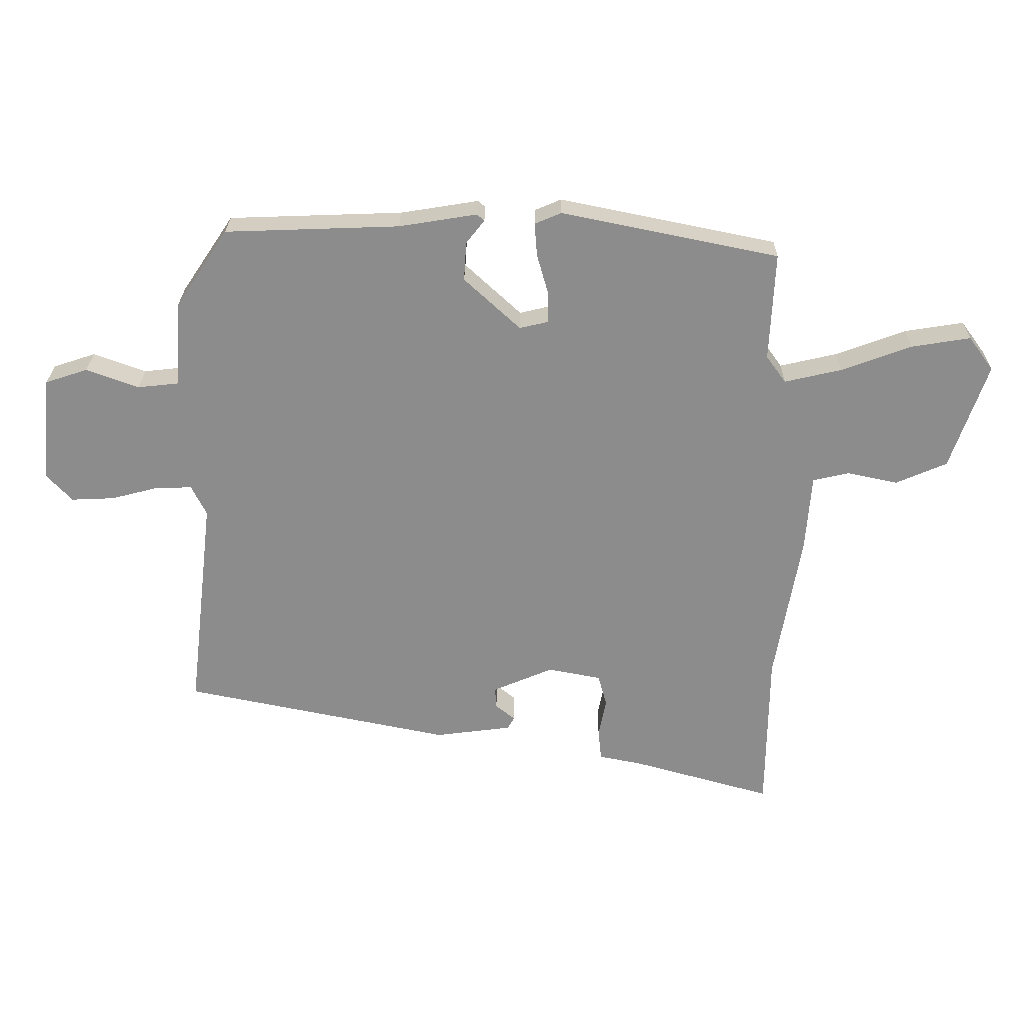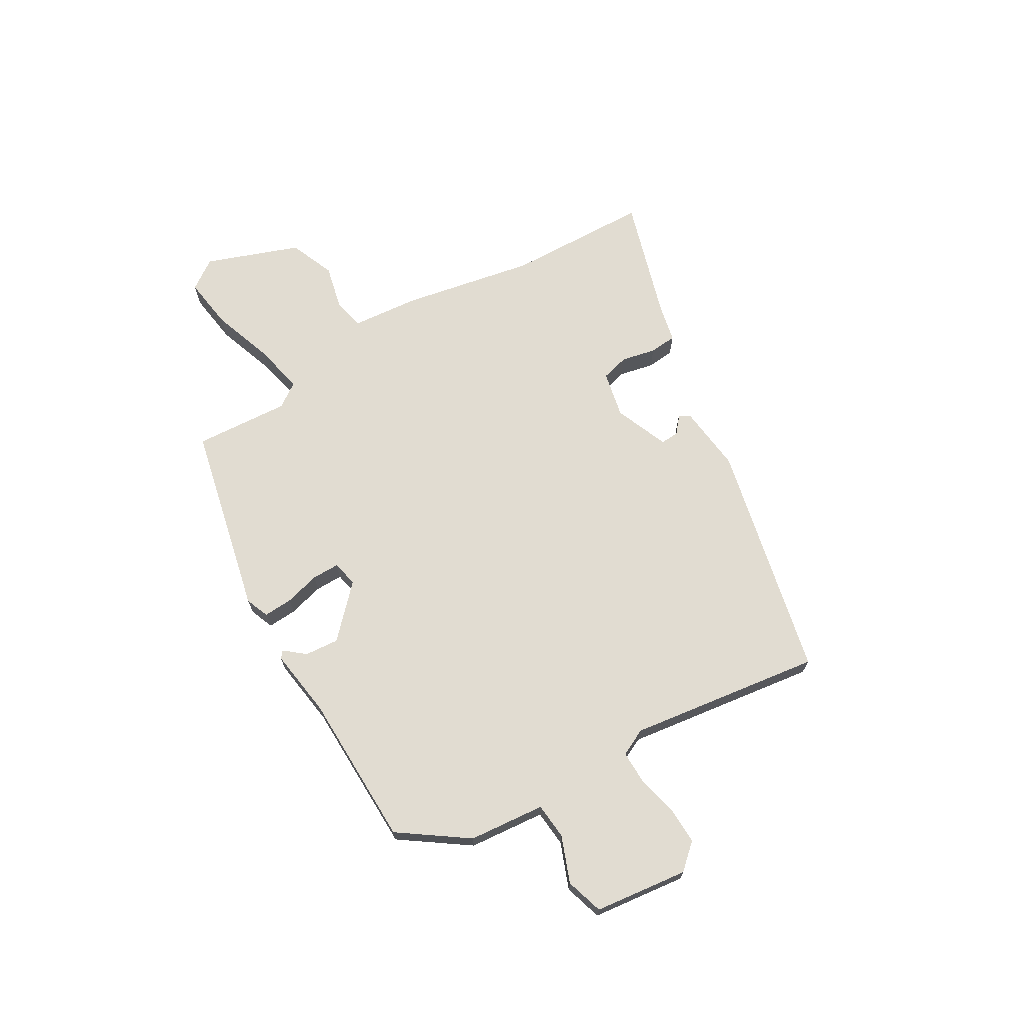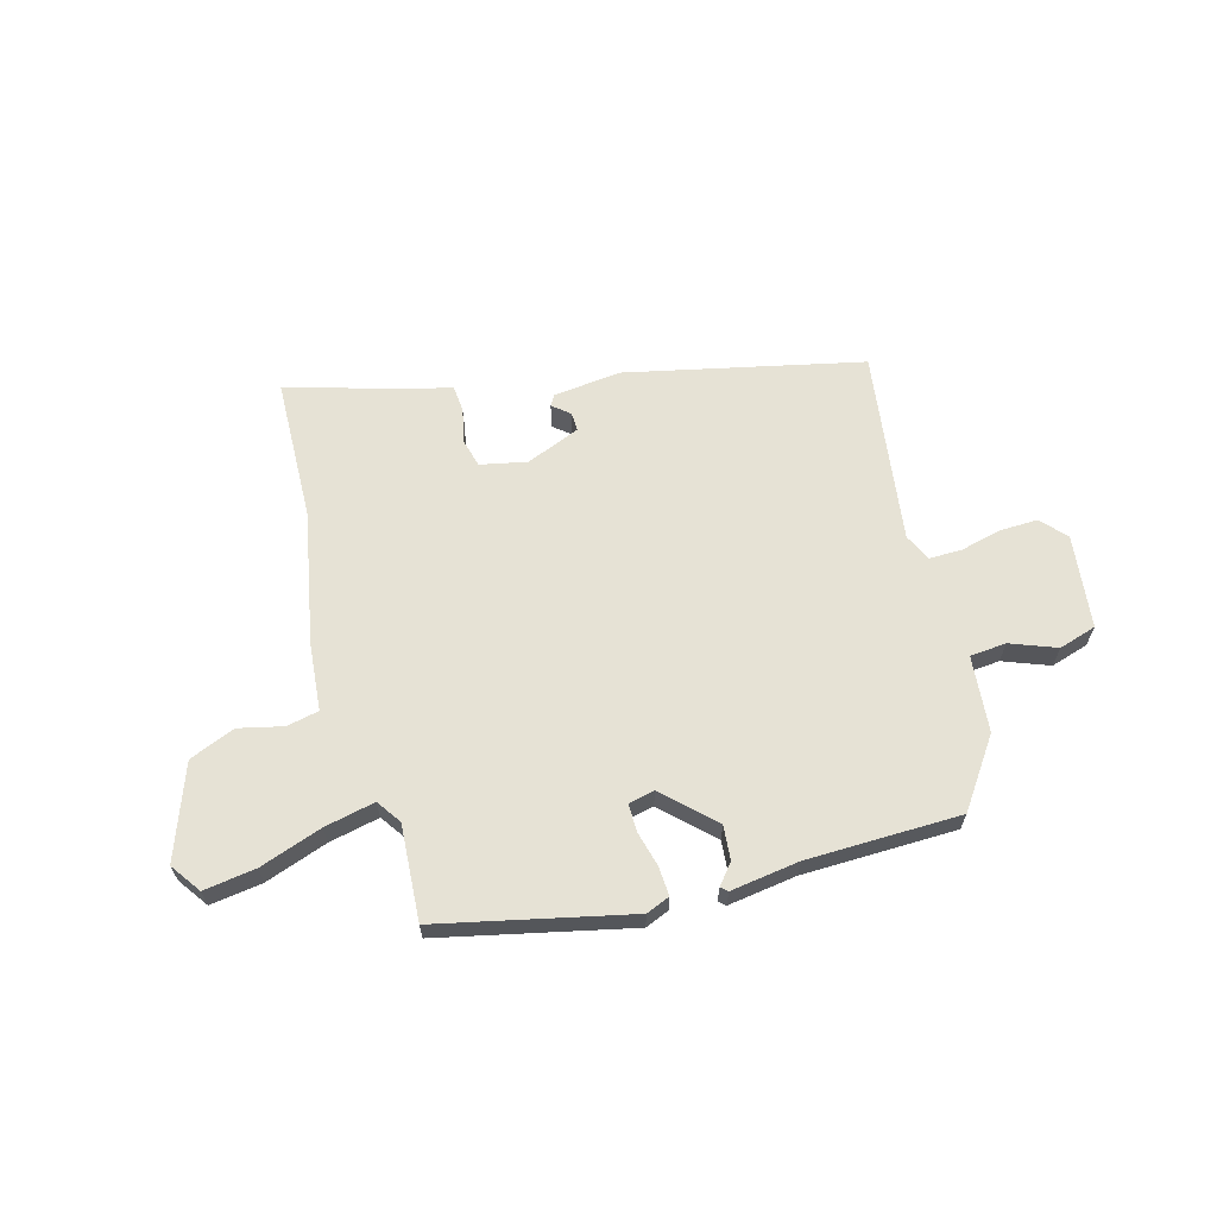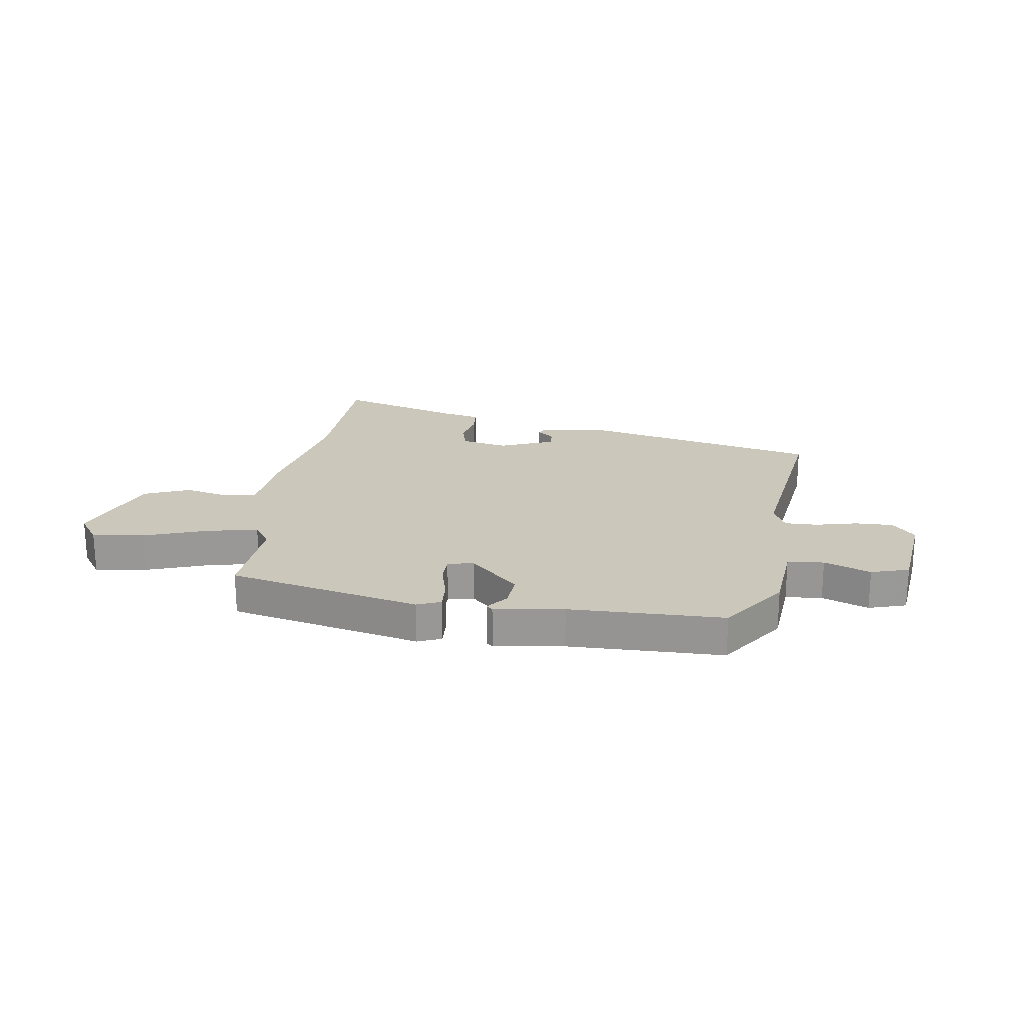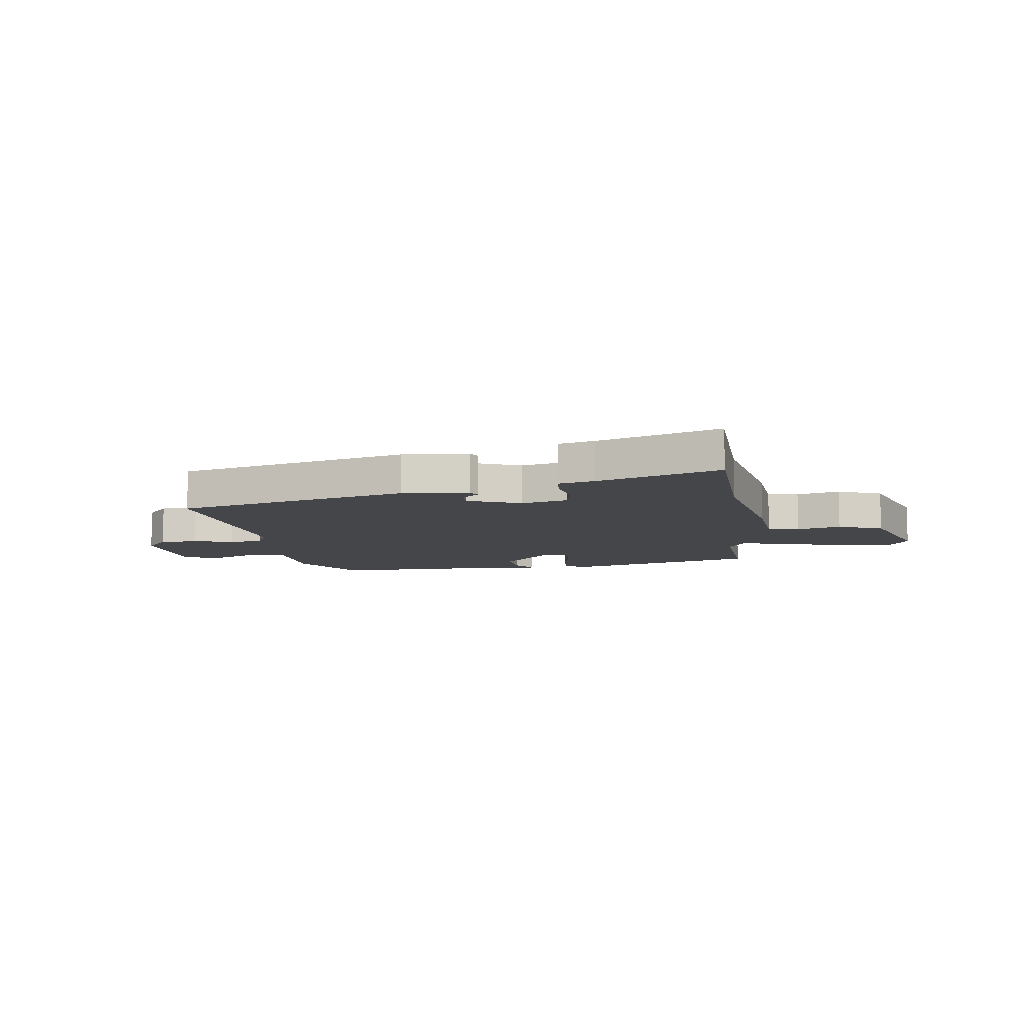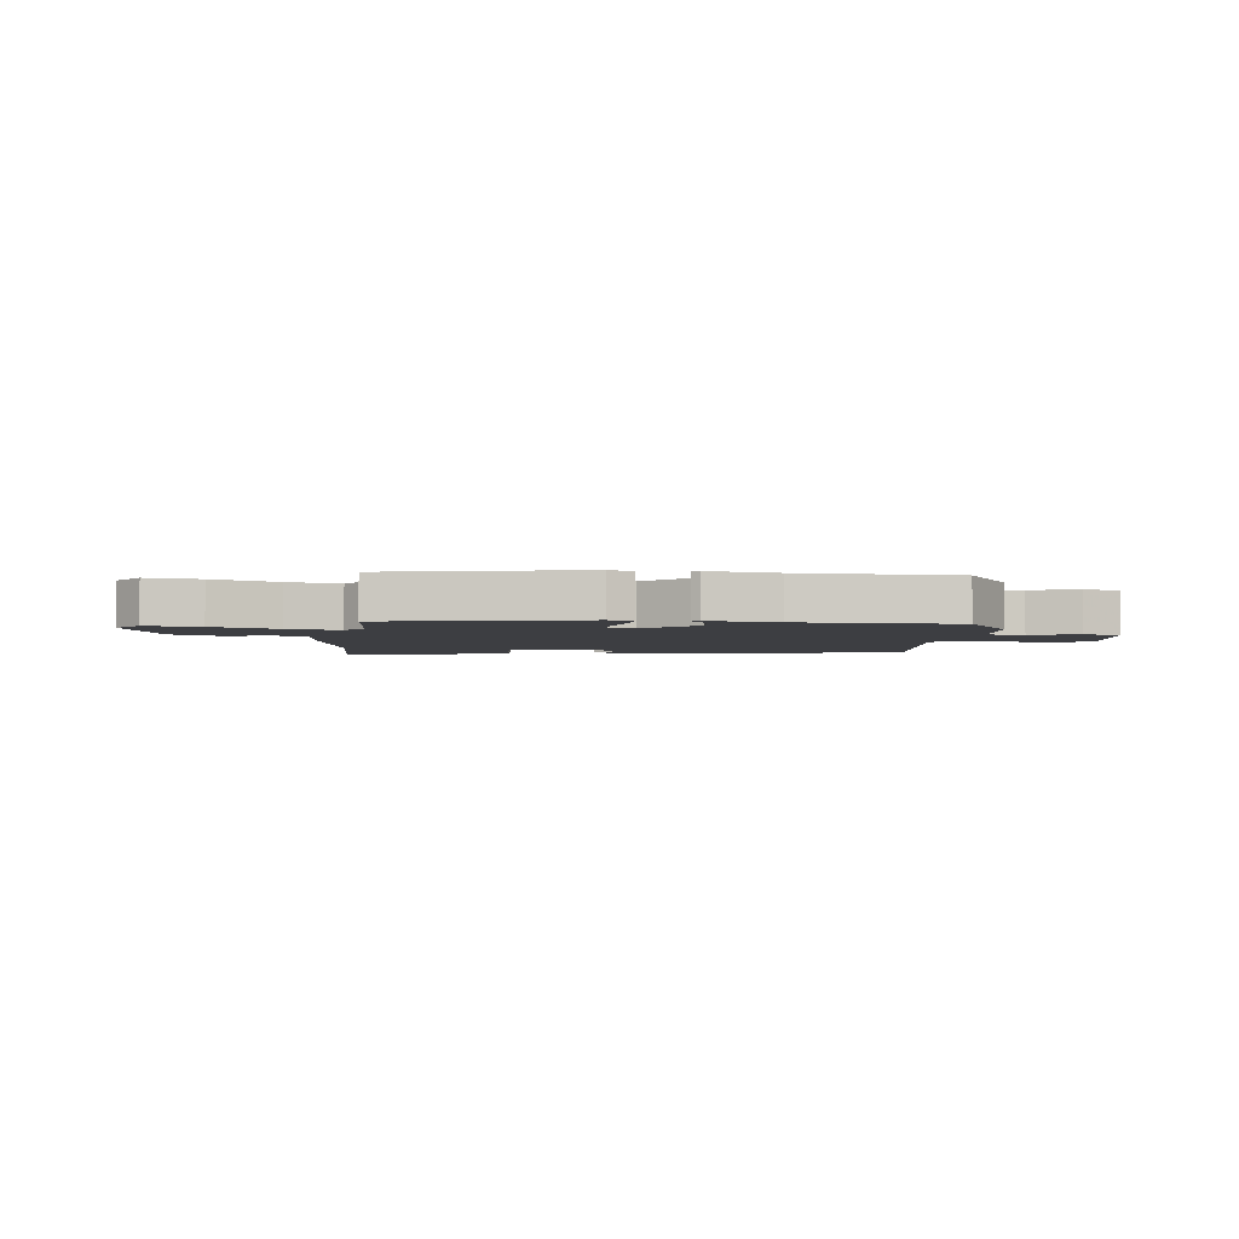
<metadata>
{"format":"obj","ext":"obj","renderer":"f3d","projection":"perspective","resolution":1024,"background":"white","views":[{"elev":25.7,"azim":-179.3,"up":"+Z"},{"elev":69.2,"azim":60.6,"up":"+Y"},{"elev":64.0,"azim":-14.4,"up":"+Y"},{"elev":21.6,"azim":9.4,"up":"+Y"},{"elev":-9.9,"azim":-170.4,"up":"+Y"},{"elev":-3.6,"azim":-6.3,"up":"+Y"}]}
</metadata>
<code>
v 0.402 0.07 0.46
v 0.484 0.07 0.338
v 0.494 0.07 0.201
v 0.559 0.07 0.194
v 0.642 0.07 0.224
v 0.709 0.07 0.202
v 0.726 0.07 0.034
v 0.685 0.07 -0.01
v 0.617 0.07 -0.007
v 0.544 0.07 0.012
v 0.485 0.07 0.014
v 0.461 0.07 -0.034
v 0.502 0.07 -0.38
v 0.077 0.07 -0.466
v -0.044 0.07 -0.45
v -0.055 0.07 -0.431
v -0.024 0.07 -0.406
v -0.022 0.07 -0.373
v -0.118 0.07 -0.332
v -0.202 0.07 -0.348
v -0.216 0.07 -0.398
v -0.204 0.07 -0.46
v -0.209 0.07 -0.509
v -0.276 0.07 -0.522
v -0.499 0.07 -0.584
v -0.502 0.07 -0.327
v -0.543 0.07 -0.089
v -0.552 0.07 0.033
v -0.609 0.07 0.046
v -0.689 0.07 0.029
v -0.77 0.07 0.064
v -0.828 0.07 0.233
v -0.789 0.07 0.286
v -0.696 0.07 0.271
v -0.585 0.07 0.23
v -0.495 0.07 0.209
v -0.464 0.07 0.252
v -0.472 0.07 0.423
v -0.129 0.07 0.493
v -0.087 0.07 0.475
v -0.091 0.07 0.423
v -0.109 0.07 0.36
v -0.11 0.07 0.311
v -0.064 0.07 0.3
v 0.025 0.07 0.382
v 0.021 0.07 0.443
v -0.008 0.07 0.48
v 0.004 0.07 0.49
v 0.127 0.07 0.47
v 0.402 0 0.46
v 0.484 0 0.338
v 0.494 0 0.201
v 0.559 0 0.194
v 0.642 0 0.224
v 0.709 0 0.202
v 0.726 0 0.034
v 0.685 0 -0.01
v 0.617 0 -0.007
v 0.544 0 0.012
v 0.485 0 0.014
v 0.461 0 -0.034
v 0.502 0 -0.38
v 0.077 0 -0.466
v -0.044 0 -0.45
v -0.055 0 -0.431
v -0.024 0 -0.406
v -0.022 0 -0.373
v -0.118 0 -0.332
v -0.202 0 -0.348
v -0.216 0 -0.398
v -0.204 0 -0.46
v -0.209 0 -0.509
v -0.276 0 -0.522
v -0.499 0 -0.584
v -0.502 0 -0.327
v -0.543 0 -0.089
v -0.552 0 0.033
v -0.609 0 0.046
v -0.689 0 0.029
v -0.77 0 0.064
v -0.828 0 0.233
v -0.789 0 0.286
v -0.696 0 0.271
v -0.585 0 0.23
v -0.495 0 0.209
v -0.464 0 0.252
v -0.472 0 0.423
v -0.129 0 0.493
v -0.087 0 0.475
v -0.091 0 0.423
v -0.109 0 0.36
v -0.11 0 0.311
v -0.064 0 0.3
v 0.025 0 0.382
v 0.021 0 0.443
v -0.008 0 0.48
v 0.004 0 0.49
v 0.127 0 0.47
f 46 47 48 49
f 45 46 49 1
f 44 45 1 2
f 39 40 41 42
f 37 38 39 42
f 36 37 42 43
f 32 33 34 35
f 32 35 36
f 29 30 31 32
f 28 29 32 36
f 26 27 28 36
f 24 25 26 36
f 21 22 23 24
f 20 21 24 36
f 19 20 36 43
f 14 15 16 17
f 12 13 14 17
f 11 12 17 18
f 7 8 9 10
f 7 10 11
f 4 5 6 7
f 3 4 7 11
f 44 2 3 11
f 19 43 44
f 11 18 19 44
f 98 97 96 95
f 50 98 95 94
f 51 50 94 93
f 91 90 89 88
f 91 88 87 86
f 92 91 86 85
f 84 83 82 81
f 85 84 81
f 81 80 79 78
f 85 81 78 77
f 85 77 76 75
f 85 75 74 73
f 73 72 71 70
f 85 73 70 69
f 92 85 69 68
f 66 65 64 63
f 66 63 62 61
f 67 66 61 60
f 59 58 57 56
f 60 59 56
f 56 55 54 53
f 60 56 53 52
f 60 52 51 93
f 93 92 68
f 93 68 67 60
f 1 50 51 2
f 2 51 52 3
f 3 52 53 4
f 4 53 54 5
f 5 54 55 6
f 6 55 56 7
f 7 56 57 8
f 8 57 58 9
f 9 58 59 10
f 10 59 60 11
f 11 60 61 12
f 12 61 62 13
f 13 62 63 14
f 14 63 64 15
f 15 64 65 16
f 16 65 66 17
f 17 66 67 18
f 18 67 68 19
f 19 68 69 20
f 20 69 70 21
f 21 70 71 22
f 22 71 72 23
f 23 72 73 24
f 24 73 74 25
f 25 74 75 26
f 26 75 76 27
f 27 76 77 28
f 28 77 78 29
f 29 78 79 30
f 30 79 80 31
f 31 80 81 32
f 32 81 82 33
f 33 82 83 34
f 34 83 84 35
f 35 84 85 36
f 36 85 86 37
f 37 86 87 38
f 38 87 88 39
f 39 88 89 40
f 40 89 90 41
f 41 90 91 42
f 42 91 92 43
f 43 92 93 44
f 44 93 94 45
f 45 94 95 46
f 46 95 96 47
f 47 96 97 48
f 48 97 98 49
f 49 98 50 1

</code>
